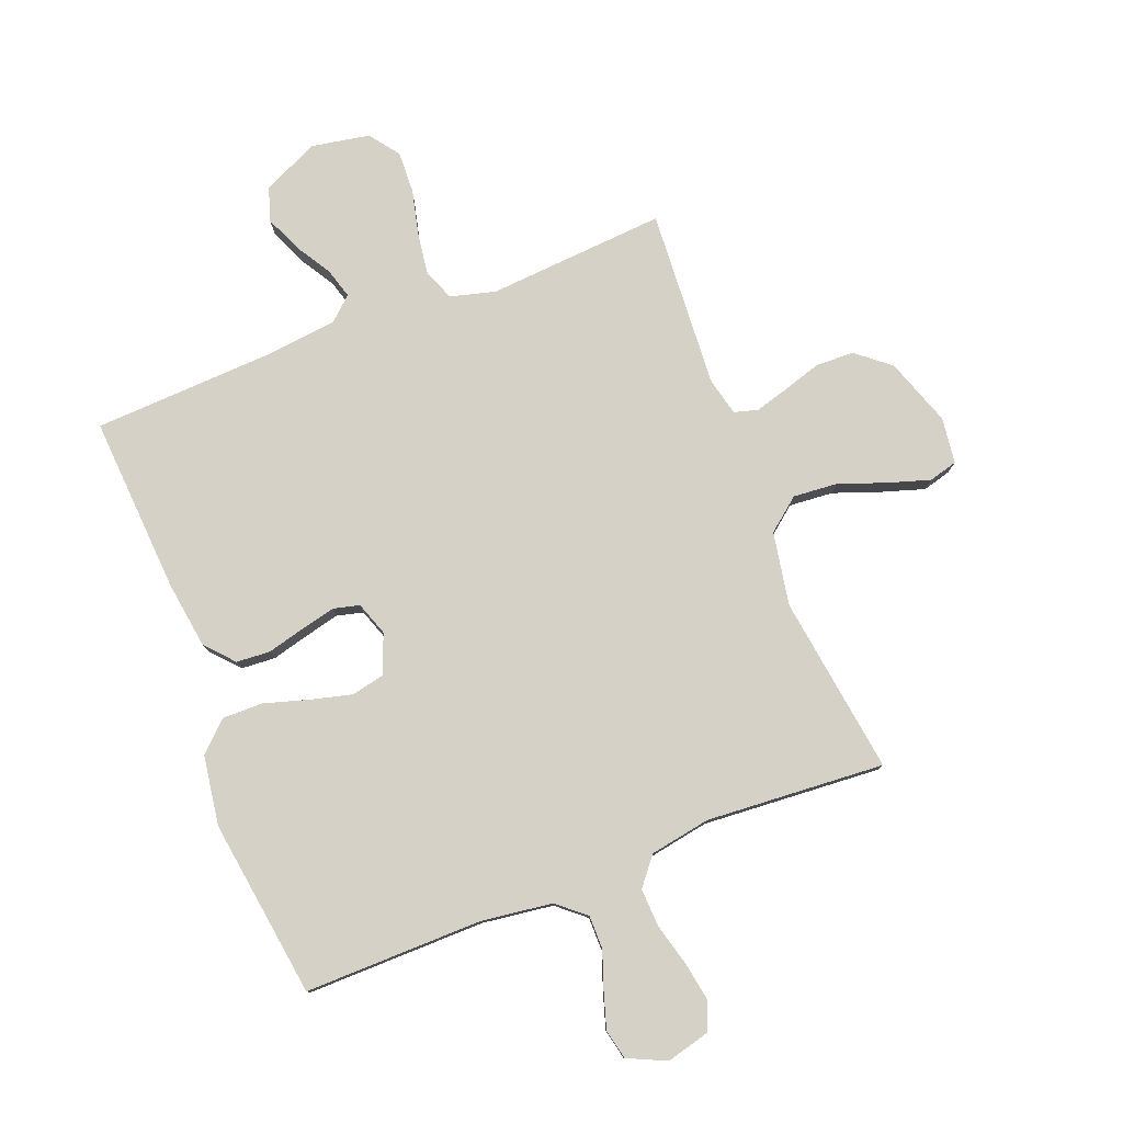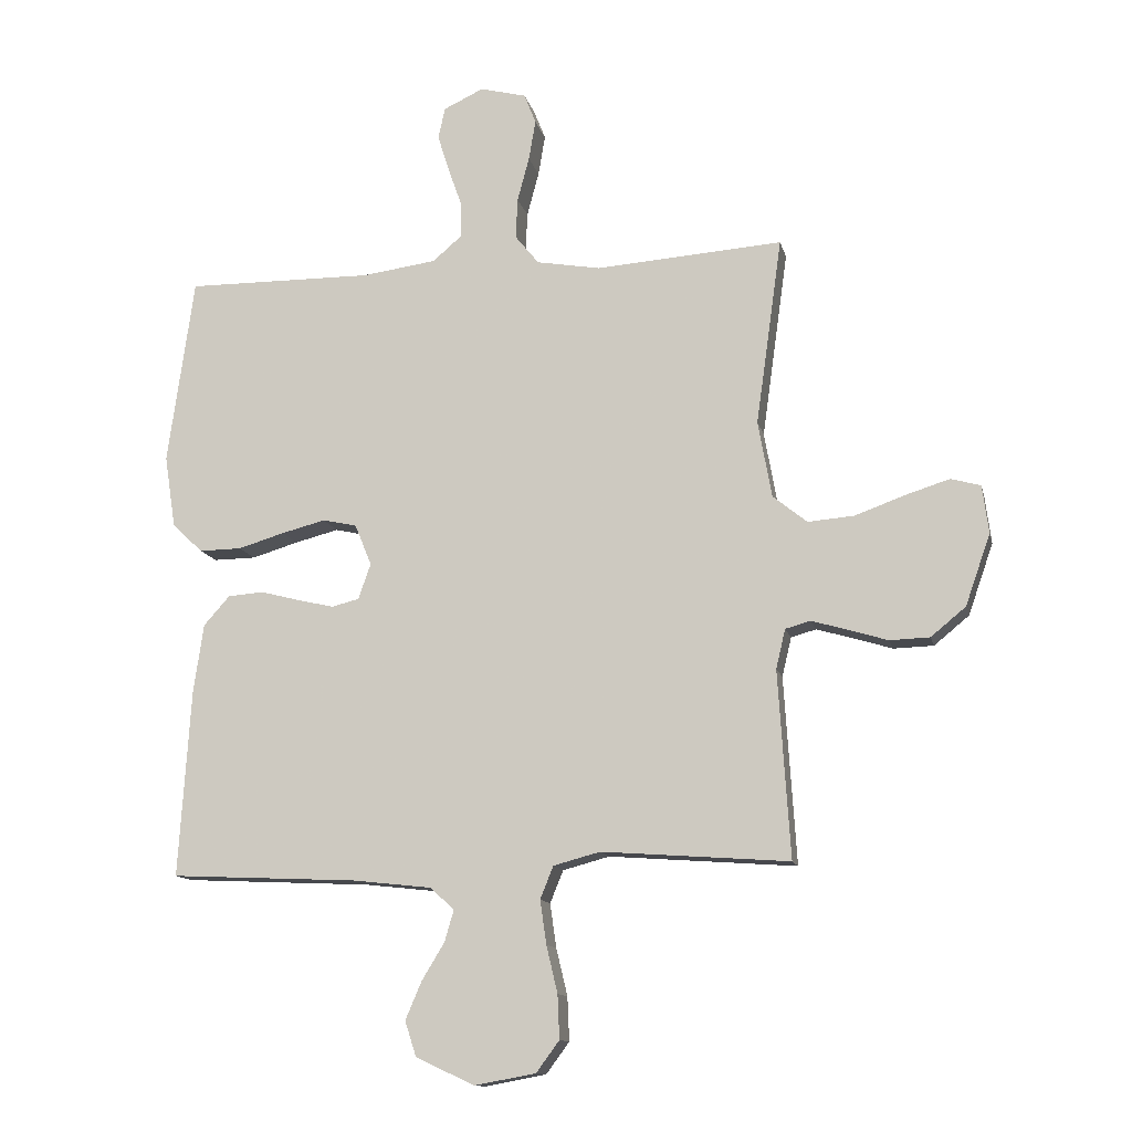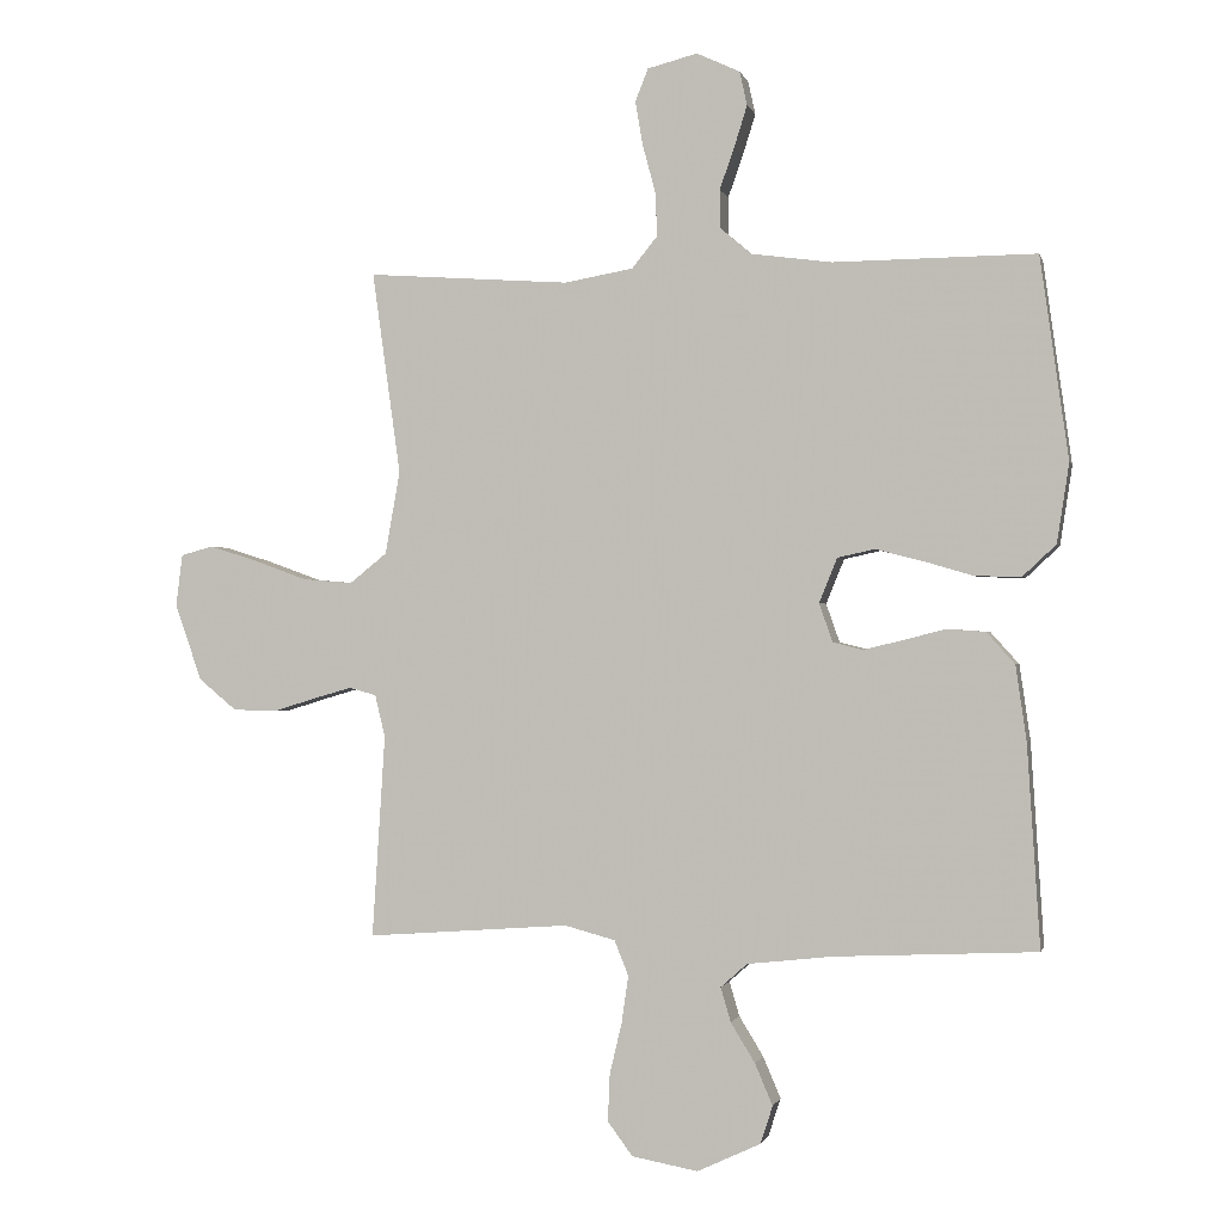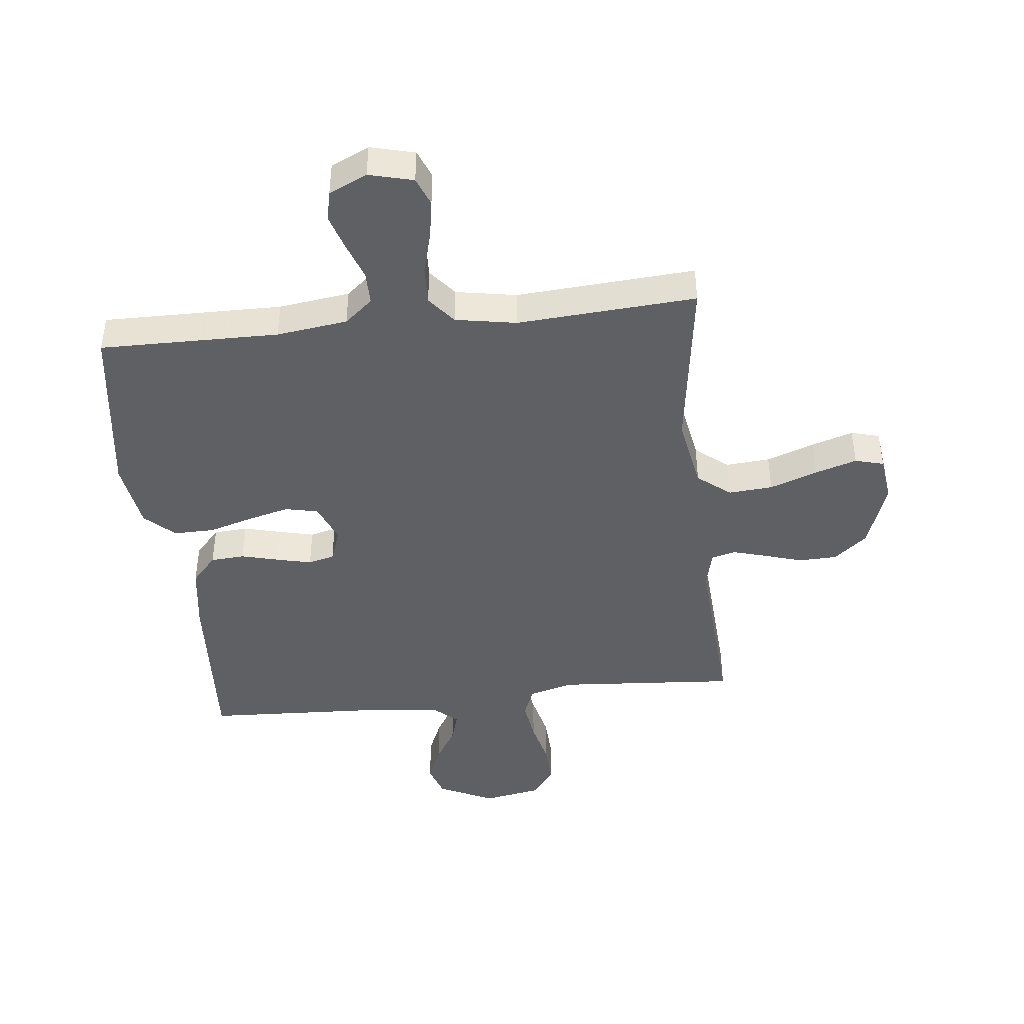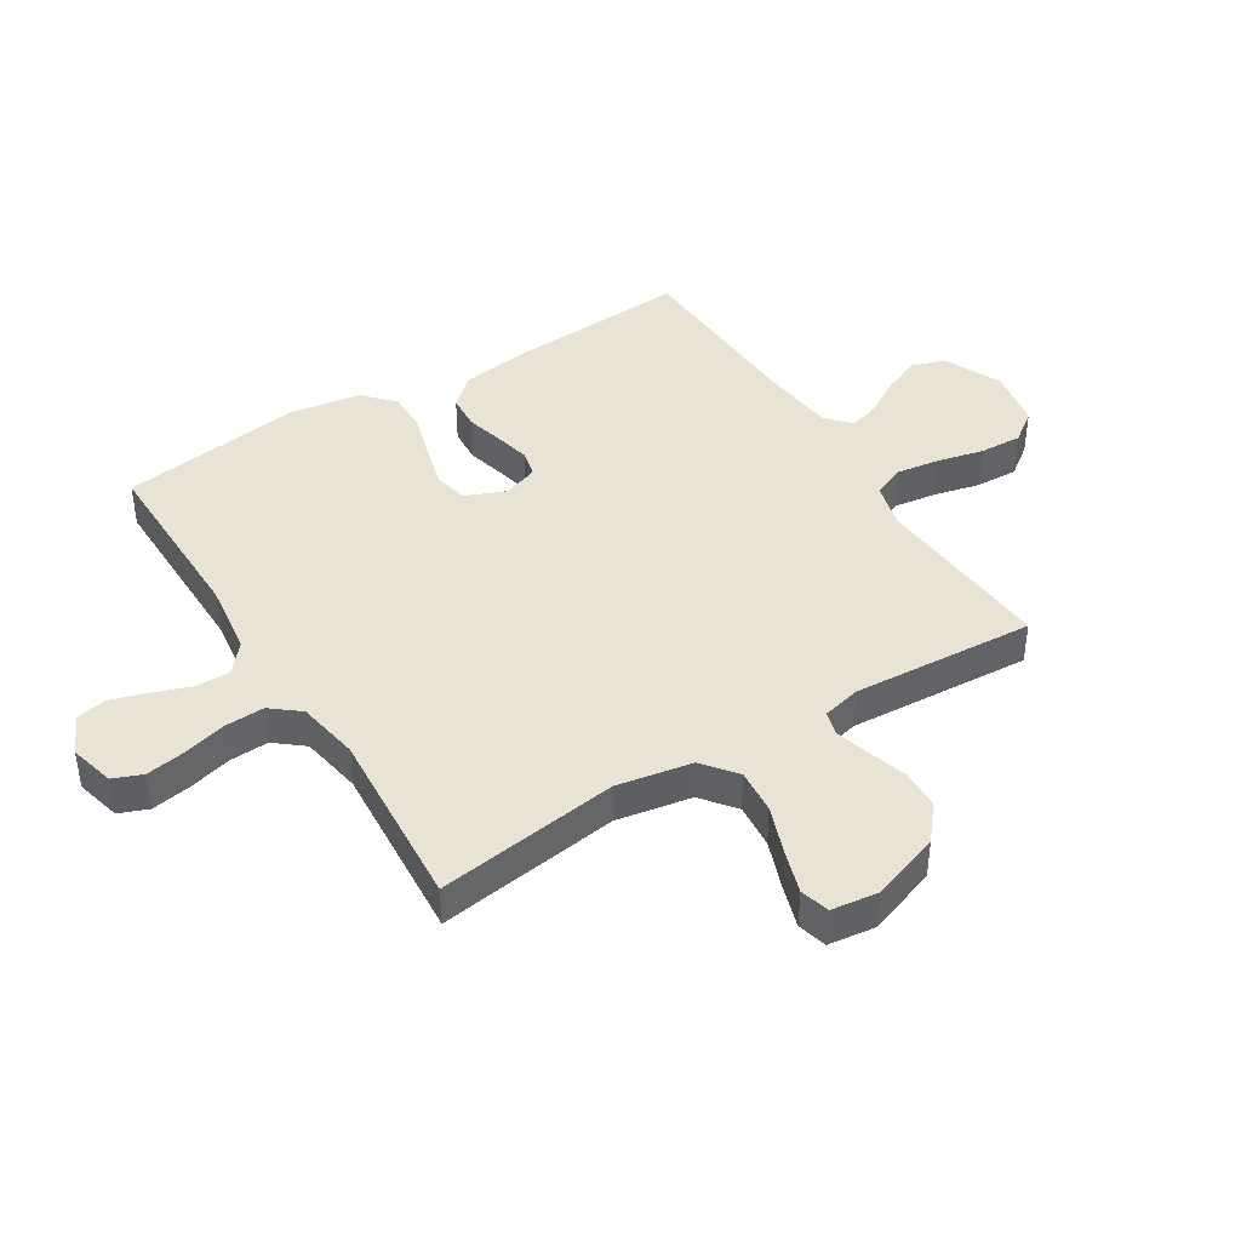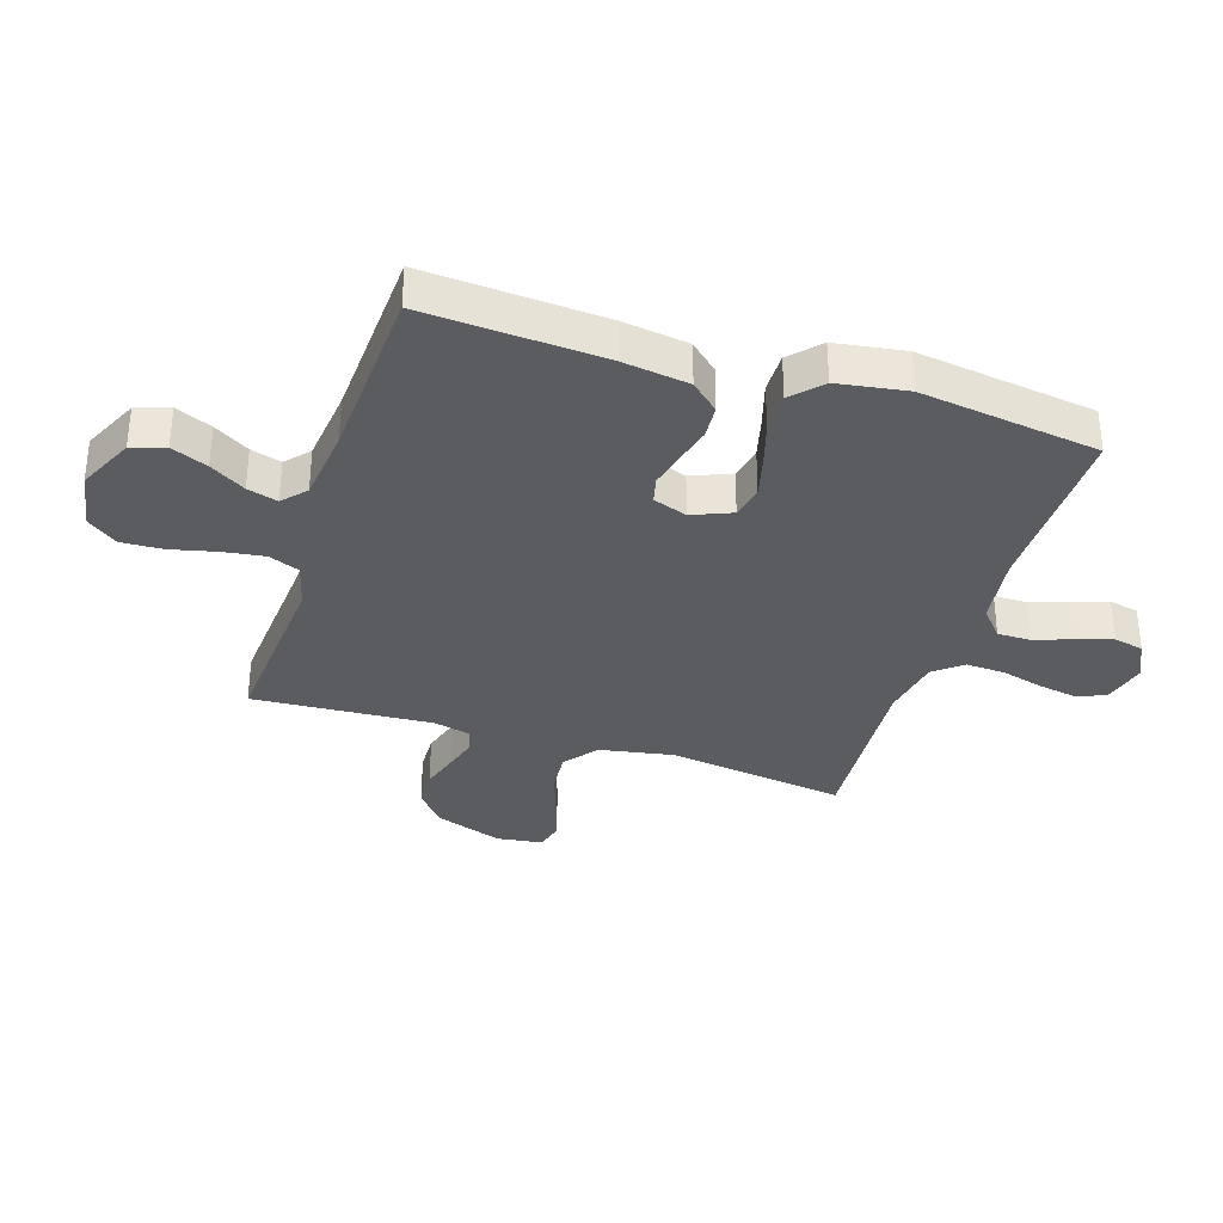
<metadata>
{"format":"obj","ext":"obj","renderer":"f3d","projection":"perspective","resolution":1024,"background":"white","views":[{"elev":79.0,"azim":-21.3,"up":"+Y"},{"elev":-12.7,"azim":12.6,"up":"+Z"},{"elev":-0.7,"azim":-167.0,"up":"+Z"},{"elev":-43.4,"azim":6.3,"up":"+Y"},{"elev":42.1,"azim":58.2,"up":"+Y"},{"elev":-33.9,"azim":-107.8,"up":"+Y"}]}
</metadata>
<code>
v -0.5 0.07 0.5
v -0.2 0.07 0.497
v -0.081 0.07 0.513
v -0.034 0.07 0.553
v -0.034 0.07 0.609
v -0.056 0.07 0.671
v -0.075 0.07 0.732
v -0.064 0.07 0.782
v 0 0.07 0.812
v 0.074 0.07 0.793
v 0.093 0.07 0.745
v 0.082 0.07 0.68
v 0.063 0.07 0.609
v 0.06 0.07 0.544
v 0.098 0.07 0.497
v 0.2 0.07 0.479
v 0.5 0.07 0.5
v 0.458 0.07 0.2
v 0.48 0.07 0.077
v 0.535 0.07 0.033
v 0.609 0.07 0.039
v 0.689 0.07 0.068
v 0.759 0.07 0.09
v 0.807 0.07 0.077
v 0.817 0.07 0
v 0.777 0.07 -0.114
v 0.721 0.07 -0.16
v 0.657 0.07 -0.162
v 0.592 0.07 -0.142
v 0.536 0.07 -0.126
v 0.496 0.07 -0.137
v 0.481 0.07 -0.2
v 0.5 0.07 -0.5
v 0.2 0.07 -0.478
v 0.125 0.07 -0.498
v 0.104 0.07 -0.55
v 0.114 0.07 -0.62
v 0.132 0.07 -0.696
v 0.135 0.07 -0.766
v 0.098 0.07 -0.816
v 0 0.07 -0.834
v -0.094 0.07 -0.79
v -0.112 0.07 -0.734
v -0.086 0.07 -0.673
v -0.05 0.07 -0.614
v -0.035 0.07 -0.563
v -0.074 0.07 -0.528
v -0.2 0.07 -0.514
v -0.5 0.07 -0.5
v -0.481 0.07 -0.2
v -0.465 0.07 -0.089
v -0.423 0.07 -0.042
v -0.366 0.07 -0.038
v -0.304 0.07 -0.054
v -0.245 0.07 -0.068
v -0.201 0.07 -0.057
v -0.181 0.07 0
v -0.208 0.07 0.066
v -0.263 0.07 0.078
v -0.333 0.07 0.06
v -0.407 0.07 0.038
v -0.475 0.07 0.037
v -0.524 0.07 0.083
v -0.542 0.07 0.2
v -0.5 0 0.5
v -0.2 0 0.497
v -0.081 0 0.513
v -0.034 0 0.553
v -0.034 0 0.609
v -0.056 0 0.671
v -0.075 0 0.732
v -0.064 0 0.782
v 0 0 0.812
v 0.074 0 0.793
v 0.093 0 0.745
v 0.082 0 0.68
v 0.063 0 0.609
v 0.06 0 0.544
v 0.098 0 0.497
v 0.2 0 0.479
v 0.5 0 0.5
v 0.458 0 0.2
v 0.48 0 0.077
v 0.535 0 0.033
v 0.609 0 0.039
v 0.689 0 0.068
v 0.759 0 0.09
v 0.807 0 0.077
v 0.817 0 0
v 0.777 0 -0.114
v 0.721 0 -0.16
v 0.657 0 -0.162
v 0.592 0 -0.142
v 0.536 0 -0.126
v 0.496 0 -0.137
v 0.481 0 -0.2
v 0.5 0 -0.5
v 0.2 0 -0.478
v 0.125 0 -0.498
v 0.104 0 -0.55
v 0.114 0 -0.62
v 0.132 0 -0.696
v 0.135 0 -0.766
v 0.098 0 -0.816
v 0 0 -0.834
v -0.094 0 -0.79
v -0.112 0 -0.734
v -0.086 0 -0.673
v -0.05 0 -0.614
v -0.035 0 -0.563
v -0.074 0 -0.528
v -0.2 0 -0.514
v -0.5 0 -0.5
v -0.481 0 -0.2
v -0.465 0 -0.089
v -0.423 0 -0.042
v -0.366 0 -0.038
v -0.304 0 -0.054
v -0.245 0 -0.068
v -0.201 0 -0.057
v -0.181 0 0
v -0.208 0 0.066
v -0.263 0 0.078
v -0.333 0 0.06
v -0.407 0 0.038
v -0.475 0 0.037
v -0.524 0 0.083
v -0.542 0 0.2
f 64 1 2
f 63 64 2
f 62 63 2
f 61 62 2
f 60 61 2
f 59 60 2 3
f 58 59 3 4
f 57 58 4
f 52 53 54
f 51 52 54
f 50 51 54
f 49 50 54
f 48 49 54
f 47 48 54 55
f 46 47 55 56
f 43 44 45
f 42 43 45
f 41 42 45
f 40 41 45
f 39 40 45
f 38 39 45
f 37 38 45
f 36 37 45 46
f 46 56 57
f 36 46 57
f 35 36 57
f 32 33 34
f 35 57 4
f 34 35 4
f 32 34 4
f 31 32 4
f 27 28 29
f 26 27 29
f 25 26 29
f 24 25 29
f 23 24 29
f 22 23 29
f 21 22 29
f 20 21 29 30
f 16 17 18
f 15 16 18 19
f 11 12 13
f 10 11 13
f 9 10 13
f 8 9 13
f 7 8 13
f 6 7 13
f 5 6 13
f 5 13 14
f 4 5 14 15
f 19 20 30 31
f 4 15 19 31
f 66 65 128
f 66 128 127
f 66 127 126
f 66 126 125
f 66 125 124
f 67 66 124 123
f 68 67 123 122
f 68 122 121
f 118 117 116
f 118 116 115
f 118 115 114
f 118 114 113
f 118 113 112
f 119 118 112 111
f 120 119 111 110
f 109 108 107
f 109 107 106
f 109 106 105
f 109 105 104
f 109 104 103
f 109 103 102
f 109 102 101
f 110 109 101 100
f 121 120 110
f 121 110 100
f 121 100 99
f 98 97 96
f 68 121 99
f 68 99 98
f 68 98 96
f 68 96 95
f 93 92 91
f 93 91 90
f 93 90 89
f 93 89 88
f 93 88 87
f 93 87 86
f 93 86 85
f 94 93 85 84
f 82 81 80
f 83 82 80 79
f 77 76 75
f 77 75 74
f 77 74 73
f 77 73 72
f 77 72 71
f 77 71 70
f 77 70 69
f 78 77 69
f 79 78 69 68
f 95 94 84 83
f 95 83 79 68
f 1 65 66 2
f 2 66 67 3
f 3 67 68 4
f 4 68 69 5
f 5 69 70 6
f 6 70 71 7
f 7 71 72 8
f 8 72 73 9
f 9 73 74 10
f 10 74 75 11
f 11 75 76 12
f 12 76 77 13
f 13 77 78 14
f 14 78 79 15
f 15 79 80 16
f 16 80 81 17
f 17 81 82 18
f 18 82 83 19
f 19 83 84 20
f 20 84 85 21
f 21 85 86 22
f 22 86 87 23
f 23 87 88 24
f 24 88 89 25
f 25 89 90 26
f 26 90 91 27
f 27 91 92 28
f 28 92 93 29
f 29 93 94 30
f 30 94 95 31
f 31 95 96 32
f 32 96 97 33
f 33 97 98 34
f 34 98 99 35
f 35 99 100 36
f 36 100 101 37
f 37 101 102 38
f 38 102 103 39
f 39 103 104 40
f 40 104 105 41
f 41 105 106 42
f 42 106 107 43
f 43 107 108 44
f 44 108 109 45
f 45 109 110 46
f 46 110 111 47
f 47 111 112 48
f 48 112 113 49
f 49 113 114 50
f 50 114 115 51
f 51 115 116 52
f 52 116 117 53
f 53 117 118 54
f 54 118 119 55
f 55 119 120 56
f 56 120 121 57
f 57 121 122 58
f 58 122 123 59
f 59 123 124 60
f 60 124 125 61
f 61 125 126 62
f 62 126 127 63
f 63 127 128 64
f 64 128 65 1

</code>
